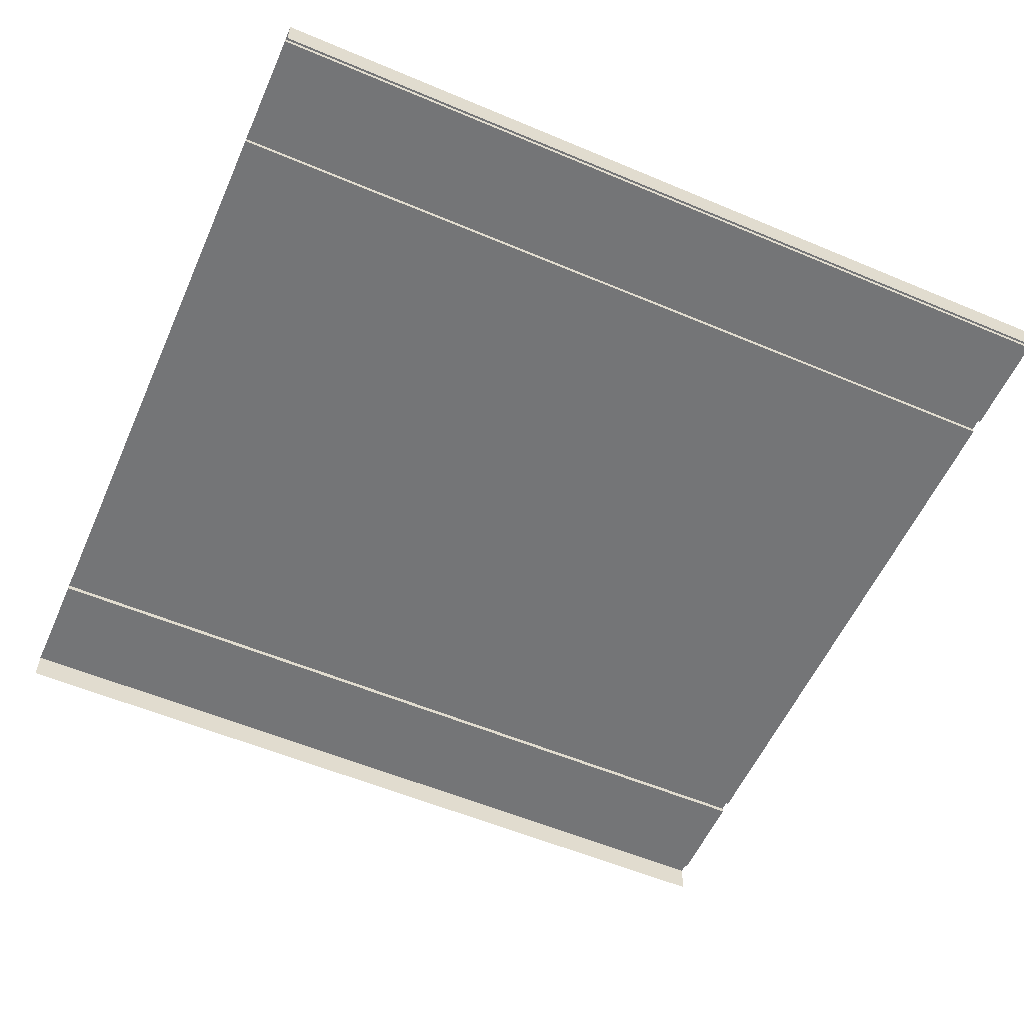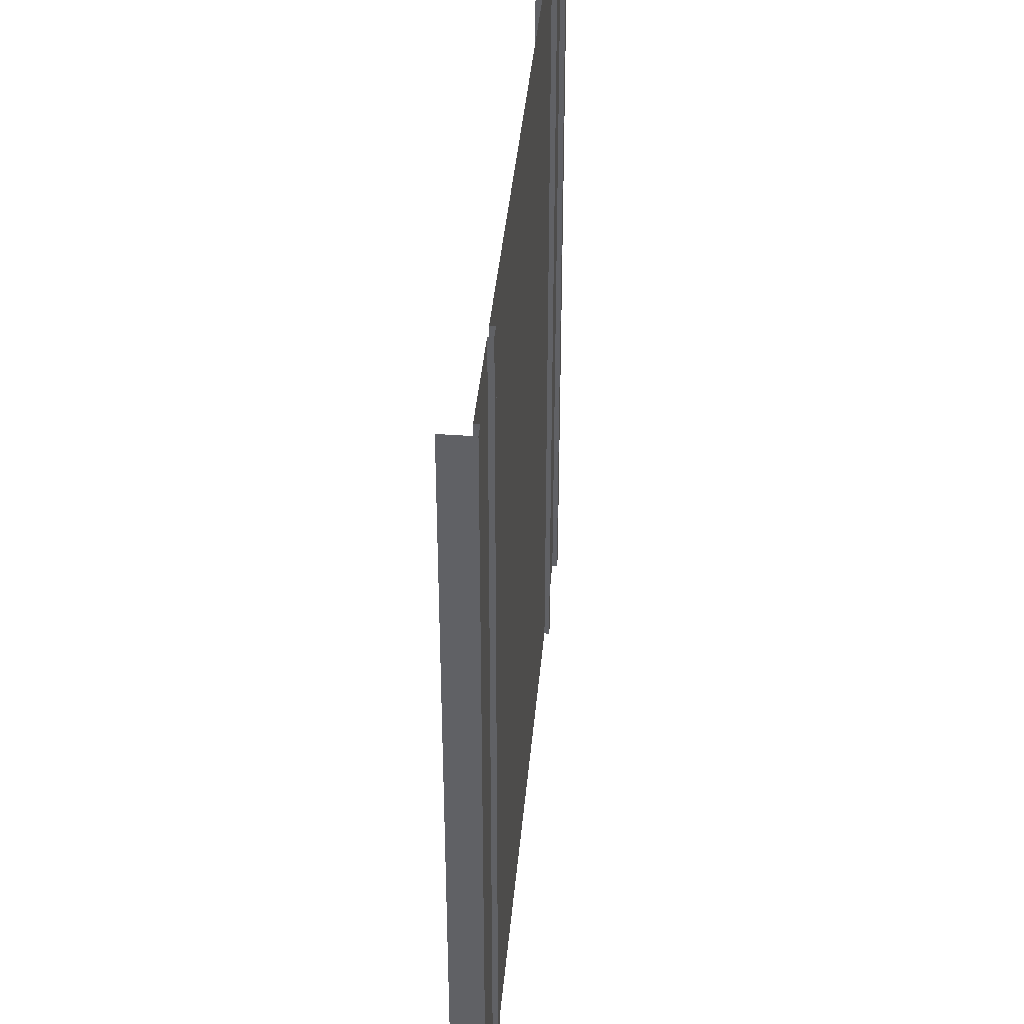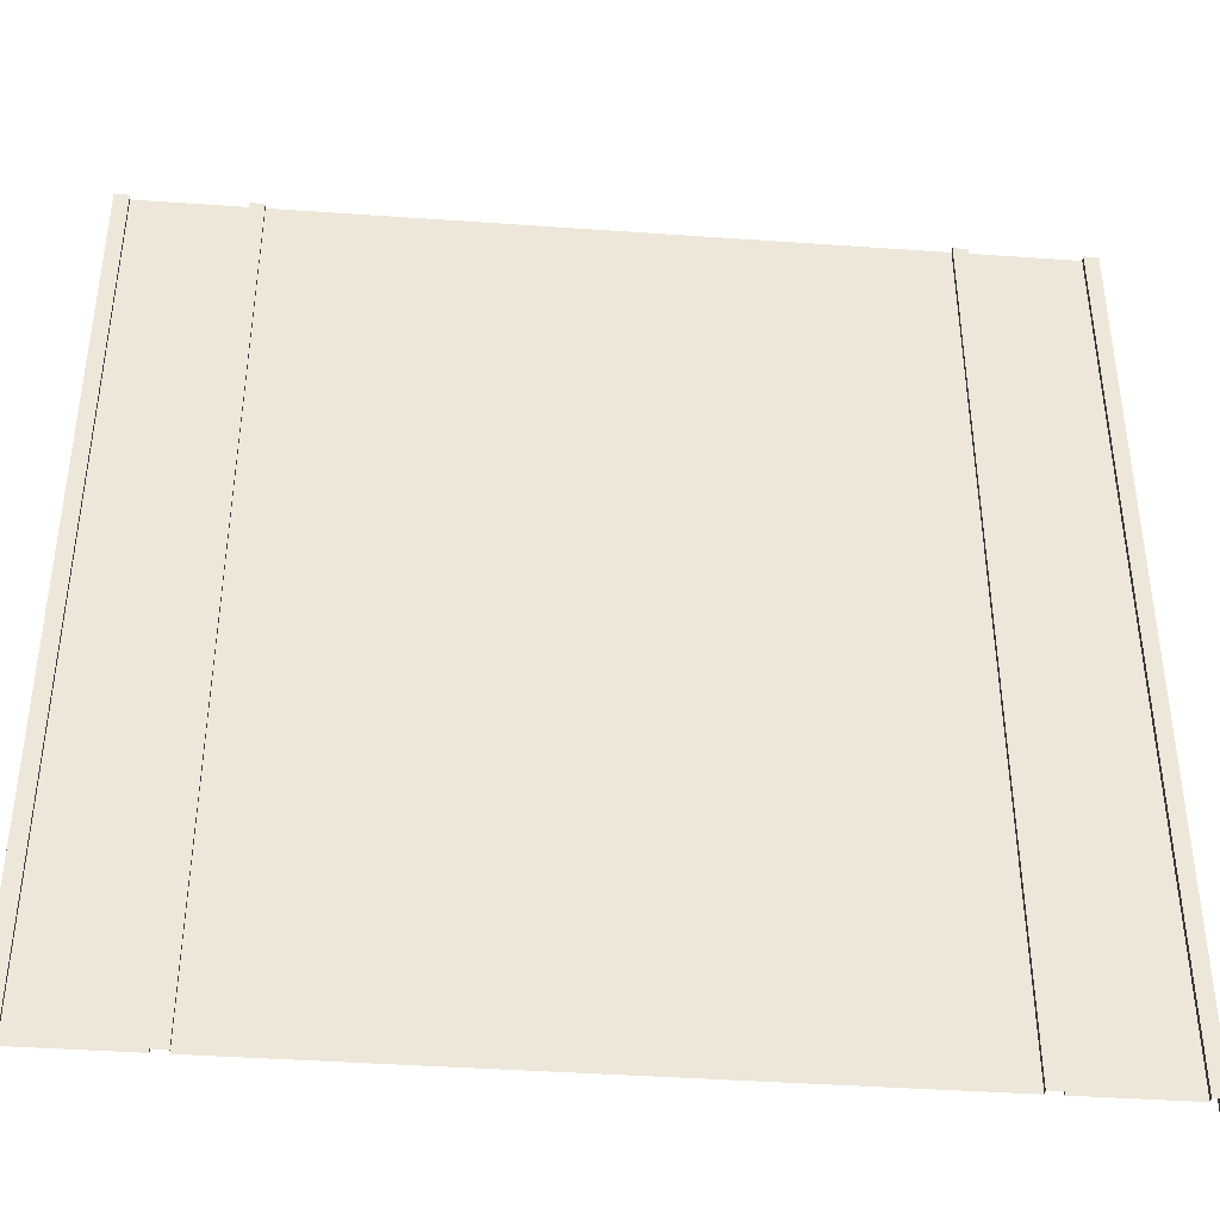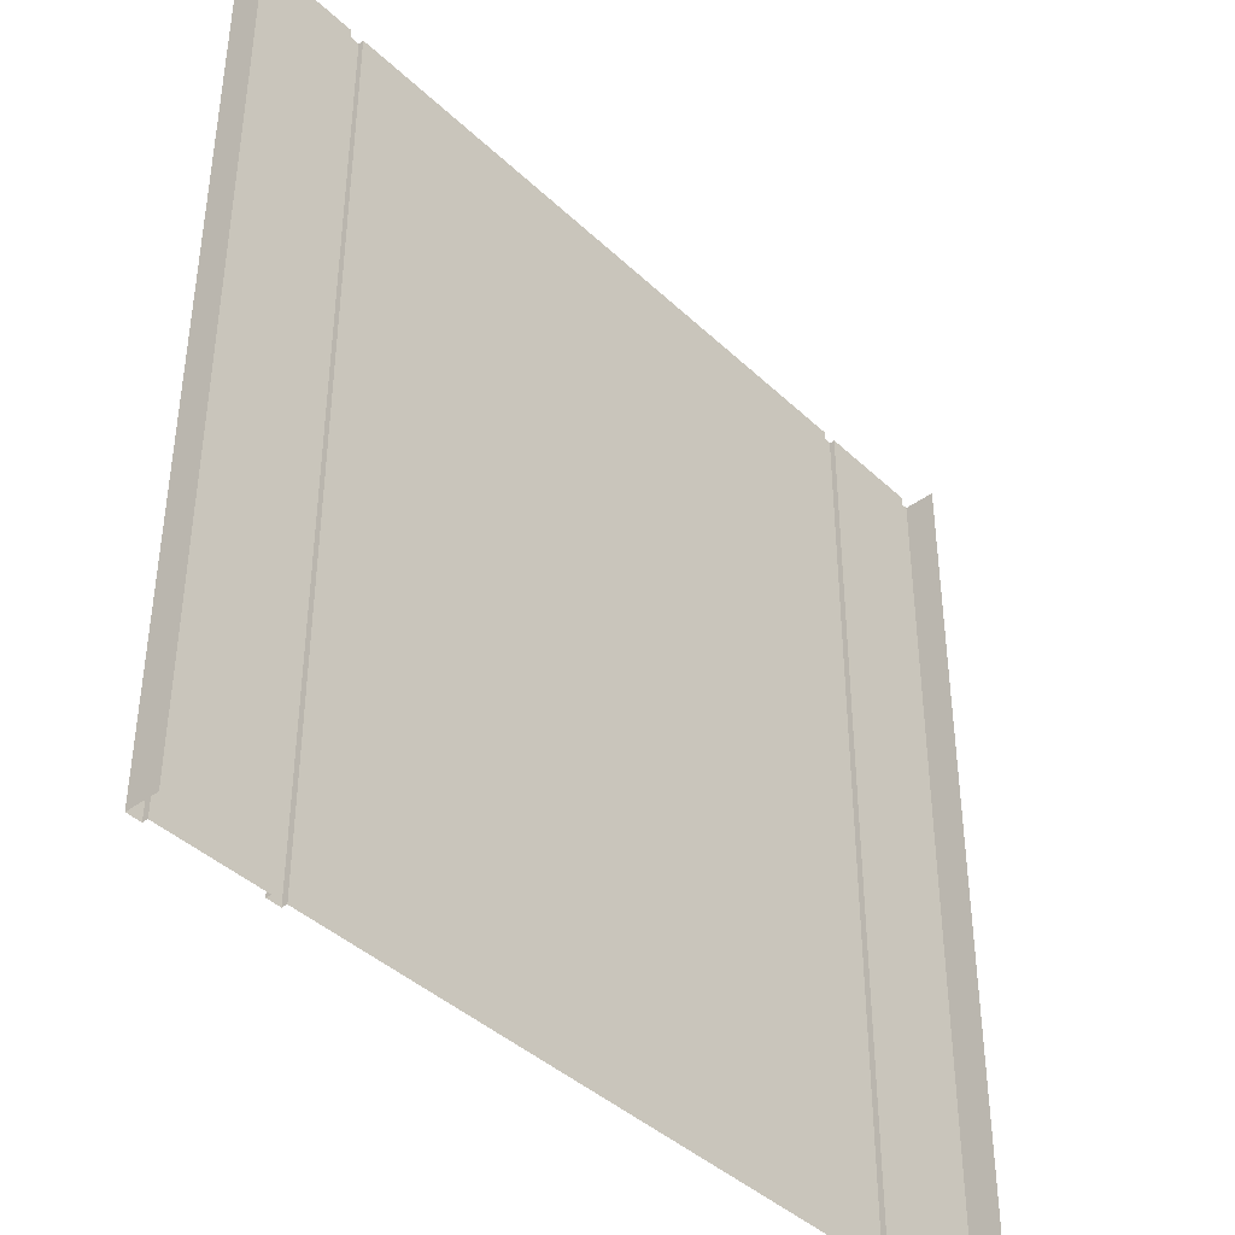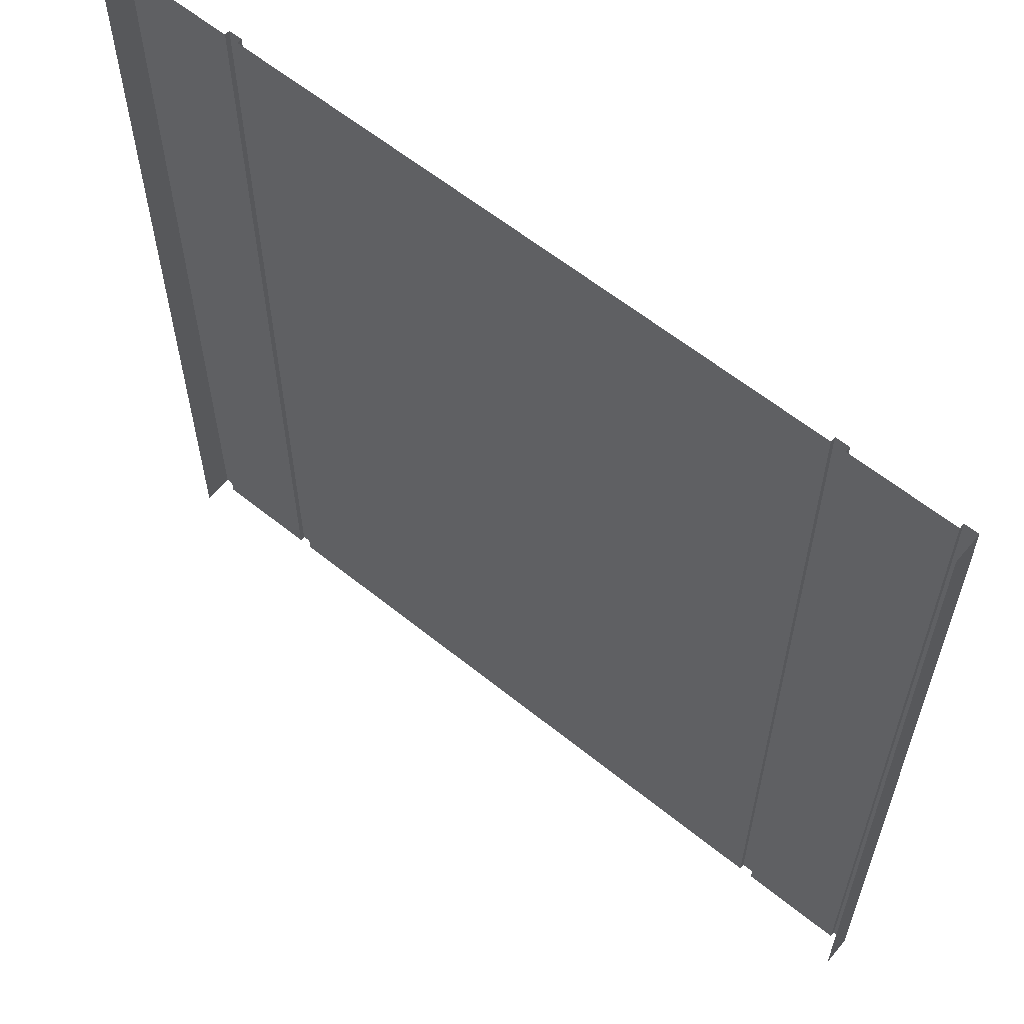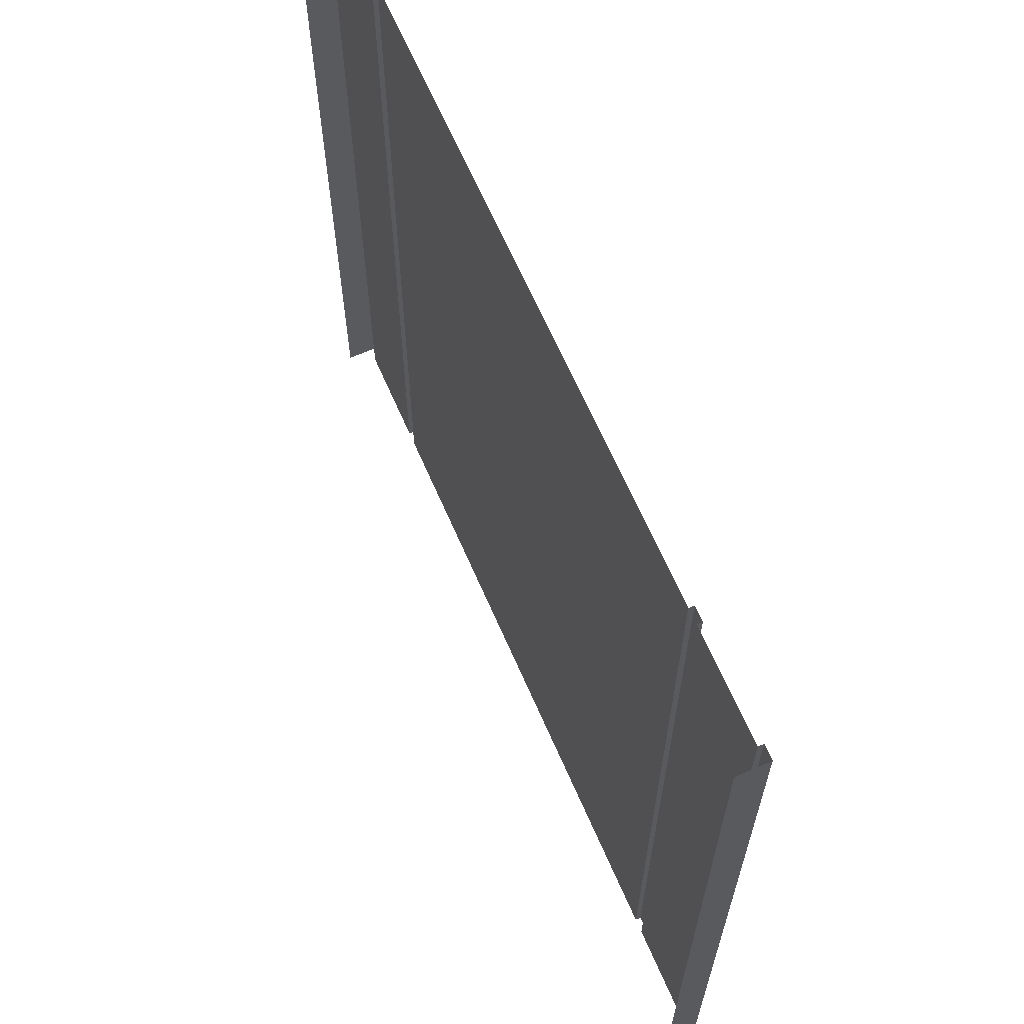
<metadata>
{"format":"obj","ext":"obj","renderer":"f3d","projection":"perspective","resolution":1024,"background":"white","views":[{"elev":-56.5,"azim":66.2,"up":"+Z"},{"elev":40.1,"azim":-84.9,"up":"+Y"},{"elev":-41.1,"azim":-4.9,"up":"+Y"},{"elev":-41.3,"azim":131.4,"up":"+Y"},{"elev":60.5,"azim":-140.5,"up":"+Y"},{"elev":65.7,"azim":-113.5,"up":"+Y"}]}
</metadata>
<code>
g Road_Streight_A
v 5.231 0 0.4385
v 7.5 0 0.529
v 7.259 0 0.529
v 5.473 0 0.529
v -5.231 0 0.4385
v -7.5 0 0
v -7.259 0 0.529
v -5.473 0 0.529
v -7.259 0 0.4385
v 0 0 0.4385
v 5.231 15 0.4385
v 7.5 0 0
v 5.231 15 0.529
v 5.231 0 0.529
v 7.259 15 0.4385
v 5.473 0 0.4385
v 7.259 0 0.4385
v 7.259 15 0.529
v 5.473 15 0.529
v -5.231 15 0.4385
v -5.231 0 0.529
v -7.5 15 0
v -7.5 15 0.529
v -7.5 0 0.529
v -7.259 15 0.529
v -5.473 15 0.529
v -5.473 0 0.4385
v -5.473 15 0.4385
v 0 15 0.4385
v 7.5 15 0
v 7.5 15 0.529
v 5.473 15 0.4385
v -5.231 15 0.529
v -7.259 15 0.4385
v 7.5 0 0.529
v 7.5 15 0.529
v 5.231 15 0.529
v 5.231 0 0.529
v 5.473 15 0.4385
v 5.473 0 0.529
v 5.473 15 0.529
v 5.473 0 0.4385
v 7.259 0 0.4385
v 7.259 15 0.529
v 7.259 0 0.529
v 7.259 15 0.4385
v 5.231 0 0.4385
v 5.231 15 0.4385
v -7.5 0 0.529
v -7.5 15 0.529
v -5.231 15 0.529
v -5.231 0 0.529
v -5.473 15 0.4385
v -5.473 0 0.529
v -5.473 0 0.4385
v -5.473 15 0.529
v -7.259 0 0.4385
v -7.259 15 0.529
v -7.259 15 0.4385
v -7.259 0 0.529
v -5.231 0 0.4385
v 0 15 0.4385
v 0 0 0.4385
v -5.231 15 0.4385
g Road_Streight_A_0
f 1 14 11
f 13 11 14
f 30 31 12
f 2 12 31
f 36 18 35
f 3 35 18
f 38 4 37
f 19 37 4
f 15 32 17
f 16 17 32
f 41 40 39
f 42 39 40
f 45 44 43
f 46 43 44
f 48 29 47
f 10 47 29
f 33 21 20
f 5 20 21
f 24 23 6
f 22 6 23
f 7 25 49
f 50 49 25
f 26 8 51
f 52 51 8
f 27 28 9
f 34 9 28
f 55 54 53
f 56 53 54
f 59 58 57
f 60 57 58
f 63 62 61
f 64 61 62

</code>
